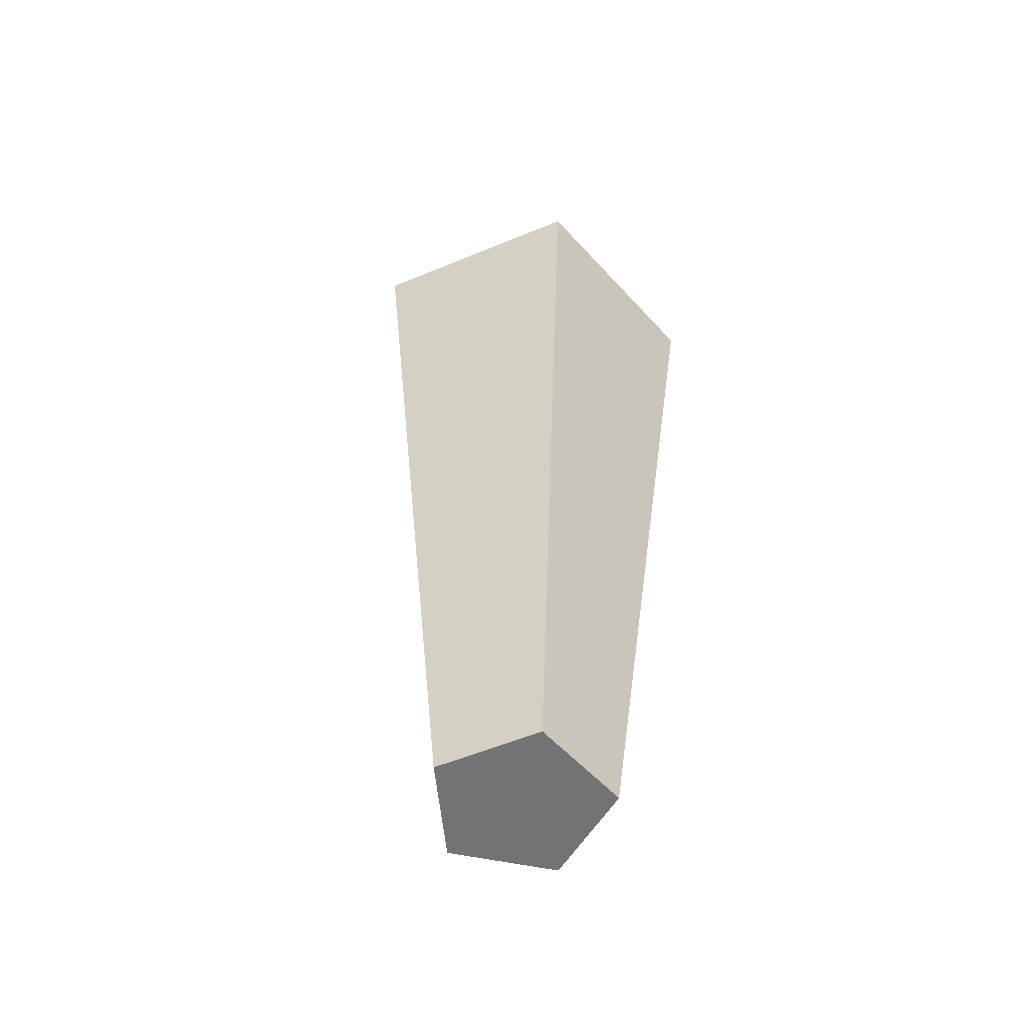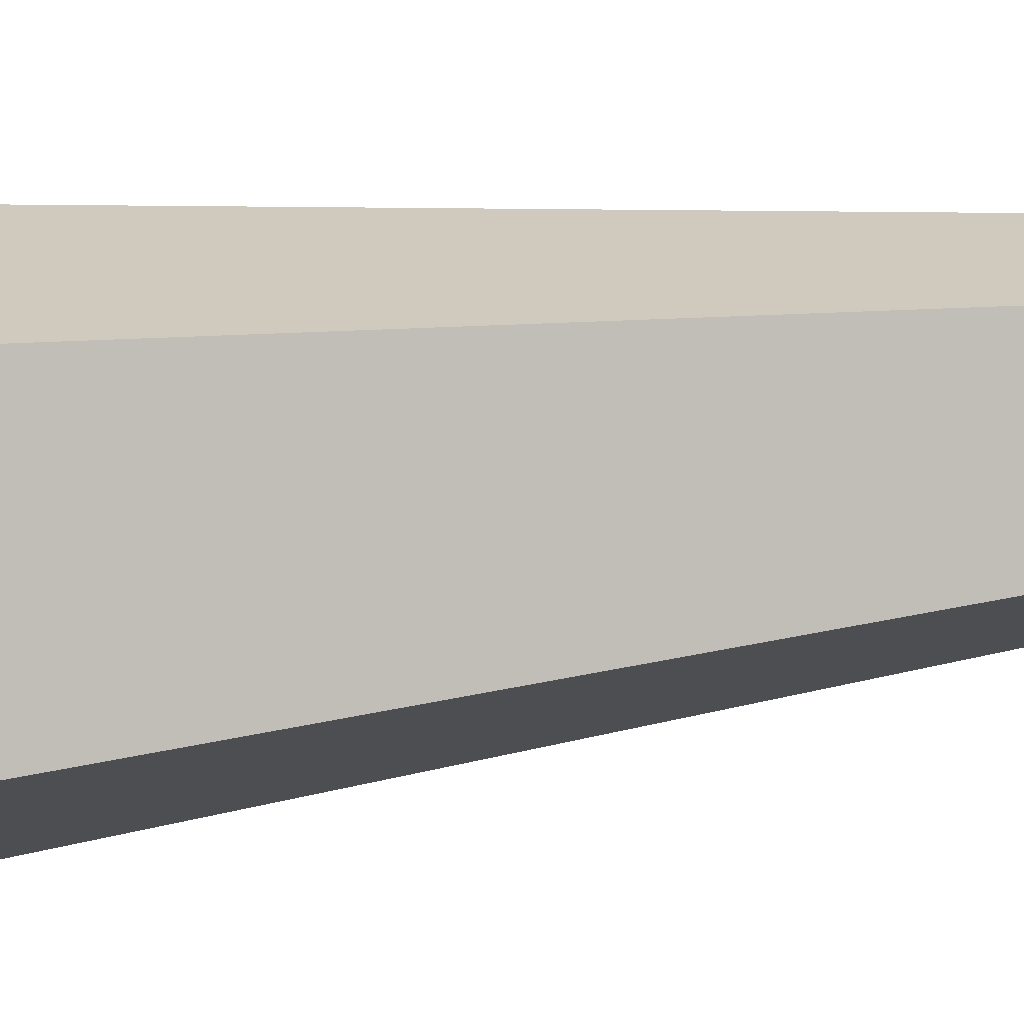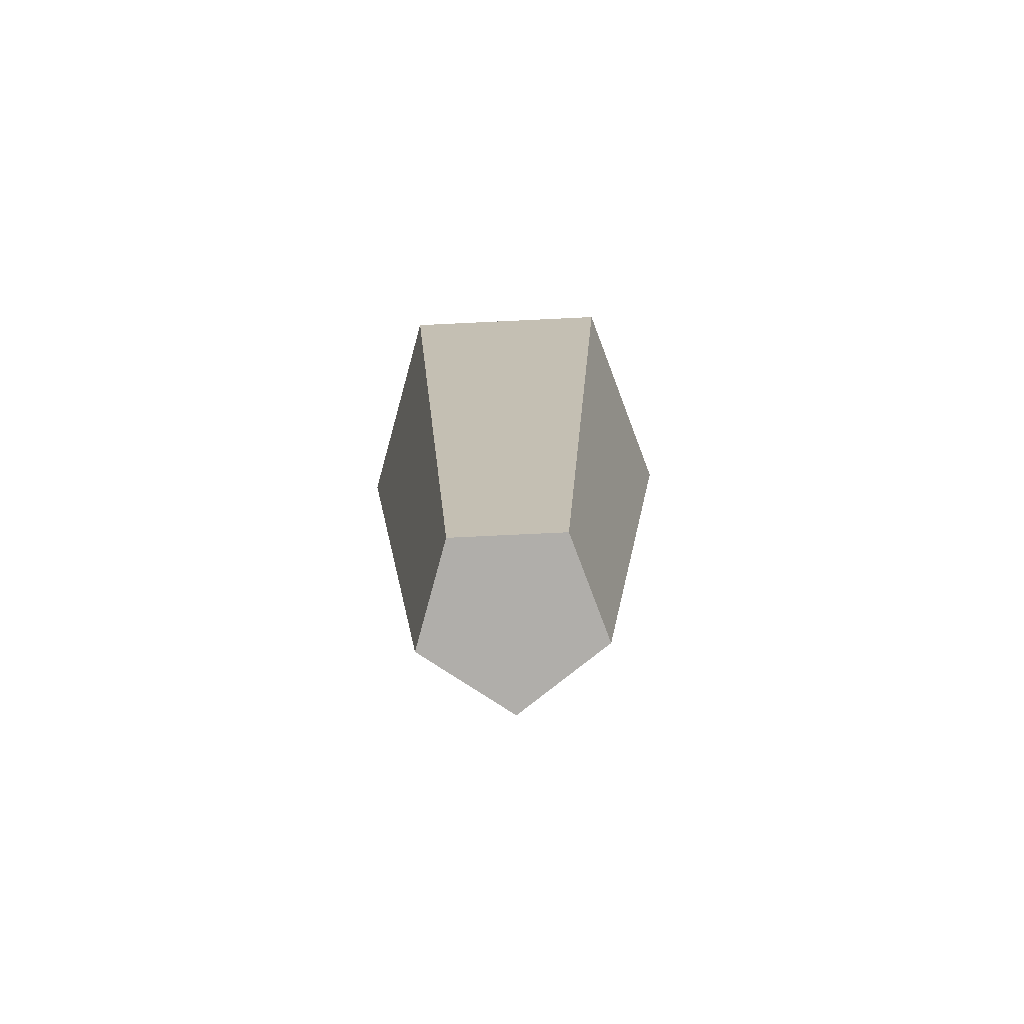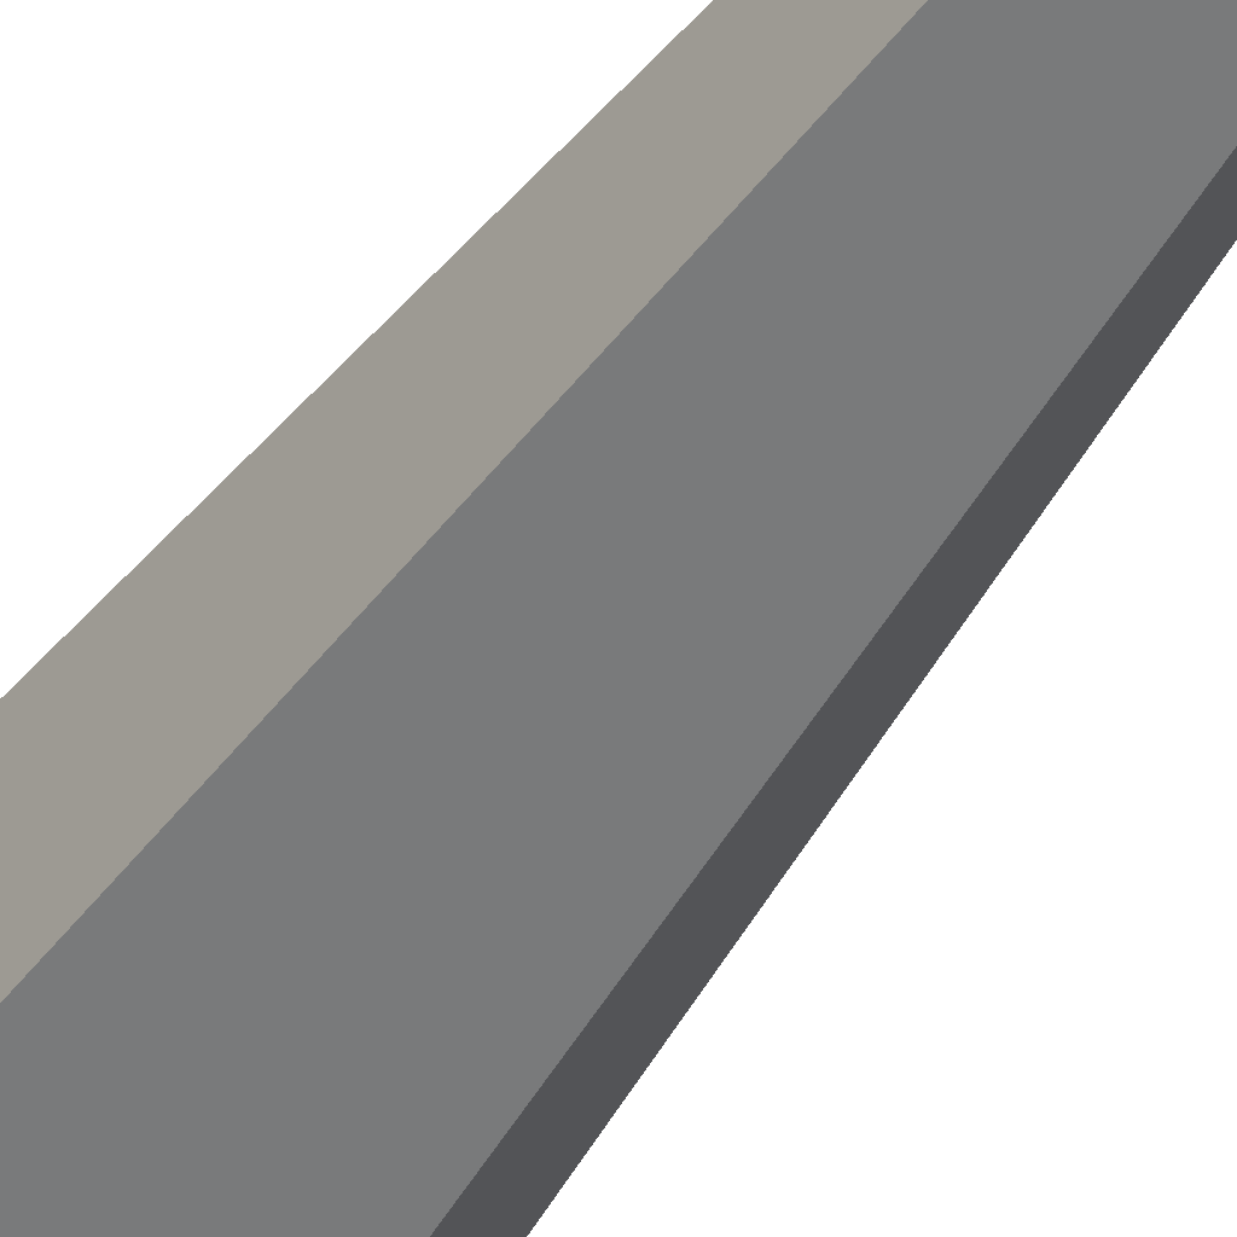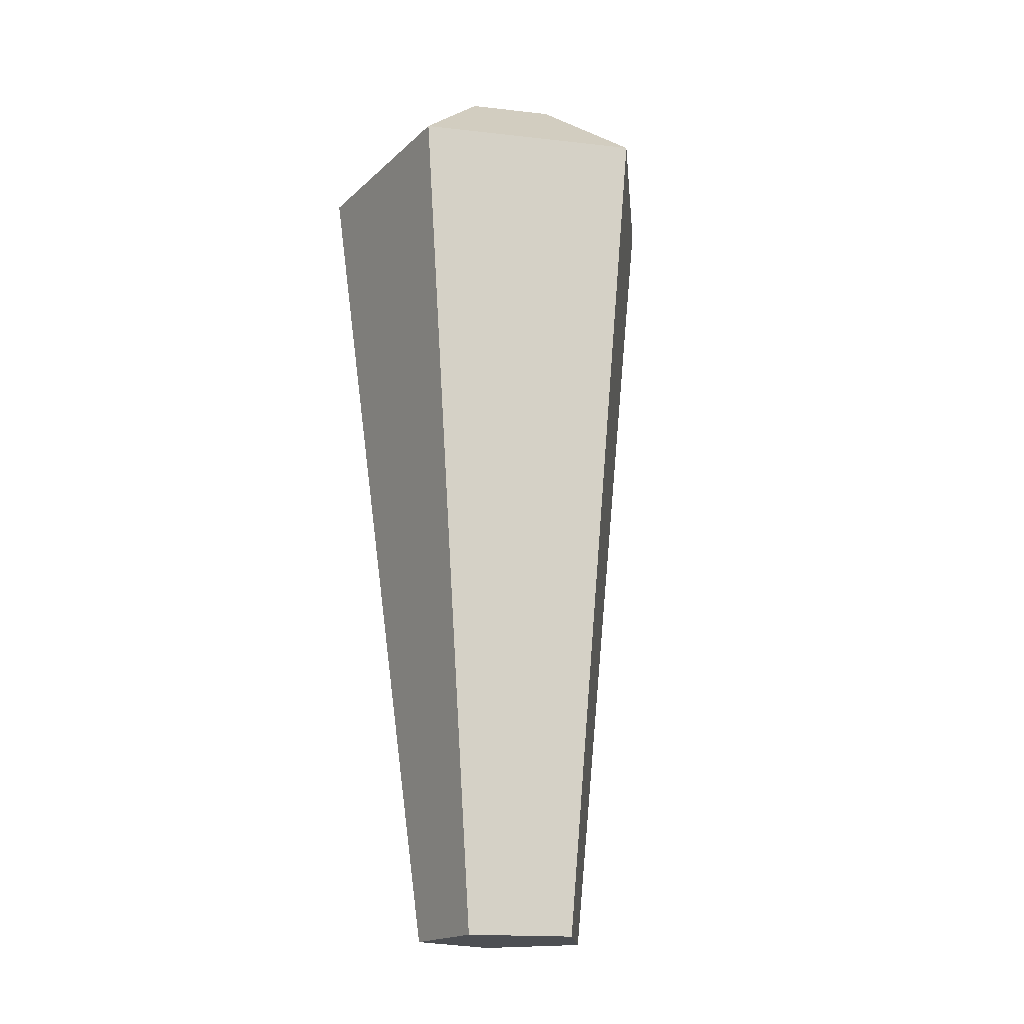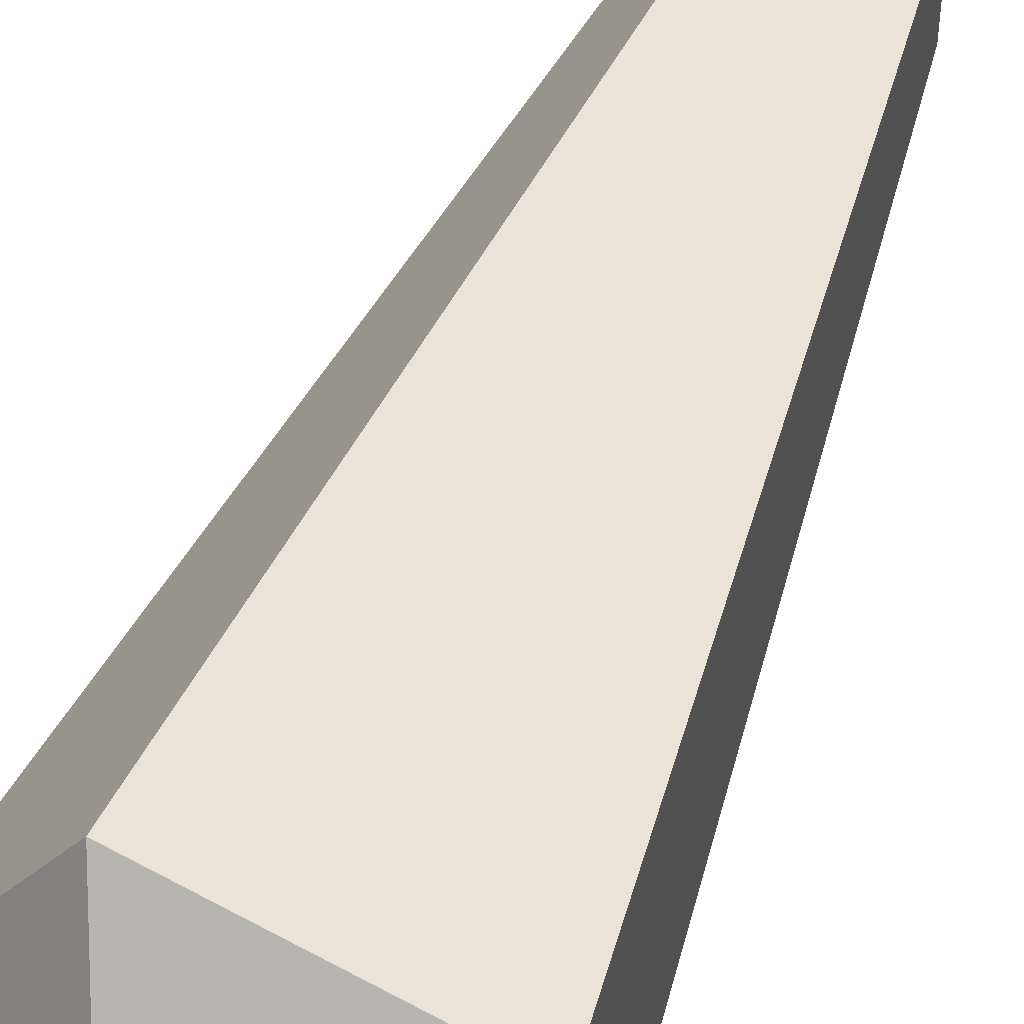
<metadata>
{"format":"obj","ext":"obj","renderer":"f3d","projection":"perspective","resolution":1024,"background":"white","views":[{"elev":-56.0,"azim":149.5,"up":"+Y"},{"elev":-67.1,"azim":-83.1,"up":"+Z"},{"elev":-77.8,"azim":-87.3,"up":"+Y"},{"elev":-45.9,"azim":-30.9,"up":"+Z"},{"elev":-17.7,"azim":-30.7,"up":"+Y"},{"elev":48.0,"azim":-159.0,"up":"+Z"}]}
</metadata>
<code>
g default
v 0.1084 -1.44 -0.2607
v -0.1981 -1.44 -0.1611
v -0.1981 -1.44 0.1611
v 0.1084 -1.44 0.2607
v 0.2978 -1.44 -0
v 0.02371 -1.44 -0
v -0.002741 1.422 0
v 0.1736 1.155 -0.5511
v 0.06508 1.422 -0.2087
v -0.4742 1.154 -0.3405
v -0.1791 1.422 -0.1281
v -0.4742 1.154 0.3405
v -0.1791 1.422 0.1281
v 0.1736 1.155 0.5511
v 0.06508 1.422 0.2087
v 0.5741 1.156 0
v 0.2177 1.422 -0
g pCylinder1
f 2 1 6
f 3 2 6
f 4 3 6
f 5 4 6
f 1 5 6
f 8 9 17 16
f 9 8 10 11
f 11 10 12 13
f 13 12 14 15
f 15 14 16 17
f 1 2 10 8
f 2 3 12 10
f 3 4 14 12
f 4 5 16 14
f 5 1 8 16
f 9 11 7
f 11 13 7
f 13 15 7
f 15 17 7
f 17 9 7

</code>
